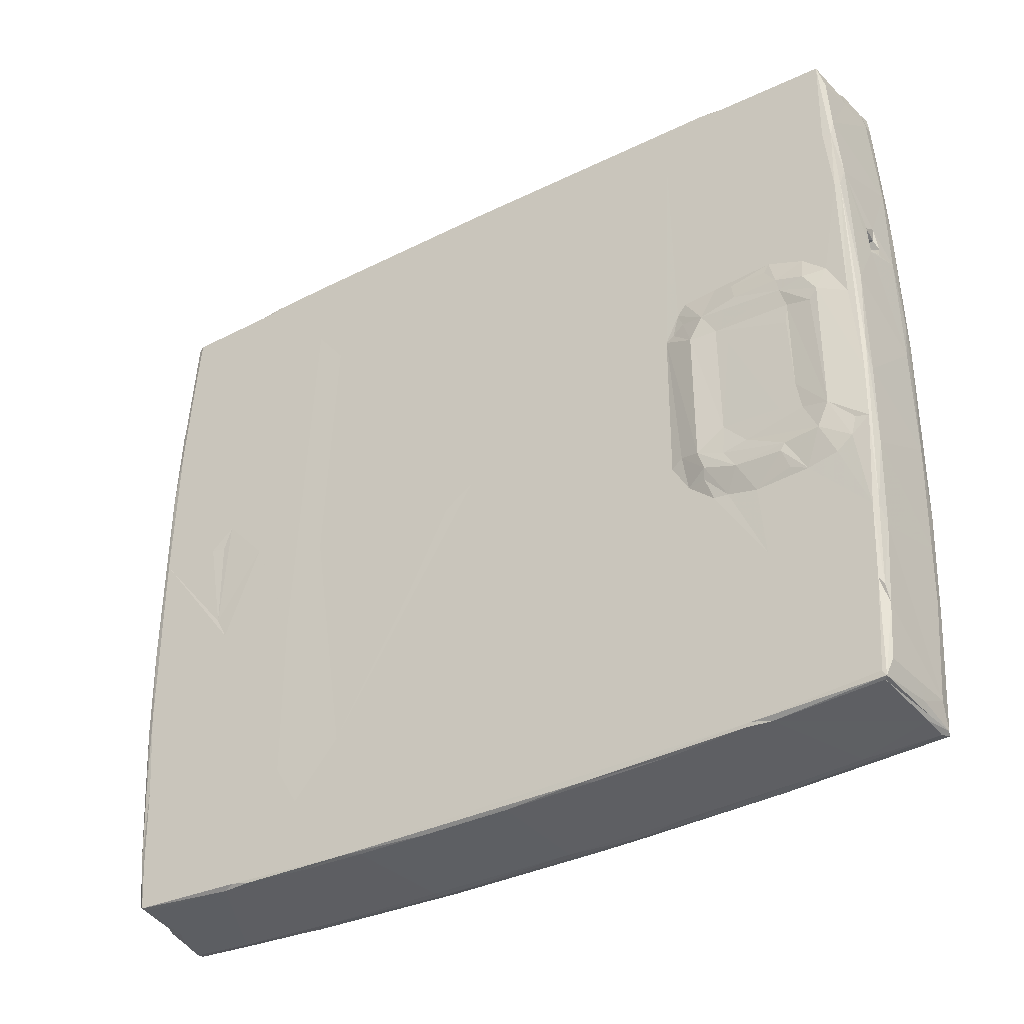
<metadata>
{"format":"obj","ext":"obj","renderer":"f3d","projection":"perspective","resolution":1024,"background":"white","views":[{"elev":-35.8,"azim":123.1,"up":"+Y"}]}
</metadata>
<code>
v -0.03686 -0.2676 -0.2737
v -0.03962 -0.2659 -0.2715
v -0.03348 -0.2661 -0.2752
v -0.03915 -0.2193 -0.2754
v -0.02244 -0.2513 -0.2777
v -0.0415 -0.2511 -0.2705
v -0.04296 -0.2588 -0.2657
v -0.04164 -0.2633 -0.2637
v -0.04408 -0.2527 -0.2593
v -0.03073 -0.2688 -0.2713
v -0.01345 -0.2673 -0.2706
v -0.03134 -0.1871 -0.2807
v -0.04532 -0.2401 -0.2464
v -0.04489 -0.06178 -0.2596
v -0.002824 -0.26 -0.2738
v 0.00793 -0.2505 -0.2748
v -0.01157 -0.2649 -0.2724
v 0.03596 -0.267 -0.1933
v -0.04309 -0.2644 -0.1677
v -0.0326 -0.2731 -0.1835
v -0.02748 -0.2714 -0.2213
v -0.0387 -0.2712 -0.1746
v -0.02815 -0.2736 -0.174
v -0.04549 -0.237 -0.2396
v -0.0358 -0.2736 -0.165
v -0.03269 -0.277 -0.0607
v 0.03603 -0.2694 -0.1269
v -0.03973 -0.274 -0.05766
v -0.02755 -0.2761 -0.09651
v -0.03692 -0.2761 -0.02825
v 0.03639 -0.2708 -0.06916
v -0.0414 -0.2695 -0.1495
v 0.03853 -0.2673 -0.1774
v -0.04428 -0.259 -0.04413
v -0.02712 -0.2774 -0.0126
v 0.03634 -0.2715 -0.005391
v -0.04509 -0.2501 0.07635
v -0.04248 -0.2698 0.01688
v -0.0455 -0.05572 -0.003356
v -0.04126 -0.1239 -0.2771
v -0.0429 -0.1067 -0.2737
v -0.03849 -0.1321 -0.2798
v -0.02525 -0.182 -0.2818
v 0.03082 -0.1546 -0.2778
v 0.03367 -0.2116 -0.2748
v -0.02399 -0.1429 -0.2832
v -0.04549 0.2154 -0.2429
v -0.03322 -0.1143 -0.2829
v -0.04389 -0.08631 -0.2685
v 0.03106 -0.09216 -0.2797
v -0.02363 -0.06603 -0.2852
v -0.039 -0.04351 -0.2813
v 0.03103 -0.03356 -0.2805
v -0.04143 0.02694 -0.2783
v -0.03272 0.02385 -0.2844
v -0.03857 0.04586 -0.2814
v -0.02738 0.04234 -0.285
v -0.02071 0.01131 -0.2854
v -0.0455 0.02263 -0.004217
v -0.04545 -0.02729 -0.02249
v -0.04552 -0.02194 -0.002727
v -0.03273 -0.2768 0.08773
v -0.03868 -0.2749 0.08383
v -0.02745 -0.2767 0.09315
v 0.03636 -0.2713 0.05711
v -0.03628 -0.2731 0.1964
v 0.0361 -0.2705 0.1085
v -0.04148 -0.27 0.1602
v -0.04388 -0.2604 0.1615
v -0.04547 -0.2378 0.27
v -0.0302 -0.2743 0.1892
v -0.03889 -0.2714 0.1957
v 0.03641 -0.2692 0.1569
v 0.03608 -0.2669 0.221
v -0.0426 -0.2643 0.2351
v -0.0455 -0.08937 0.16
v -0.03999 -0.2663 0.2848
v -0.04344 -0.2574 0.282
v -0.03116 -0.2712 0.2563
v -0.03727 -0.2696 0.2539
v -0.04127 -0.2634 0.294
v -0.03561 -0.2679 0.2996
v -0.03051 -0.2686 0.3001
v -0.01287 -0.2672 0.2976
v -0.0007833 -0.2665 0.2908
v -0.03896 -0.2587 0.2987
v -0.04351 -0.2497 0.2898
v -0.04164 -0.2494 0.2965
v -0.02869 -0.2441 0.3046
v -0.03827 -0.2252 0.3023
v -0.04248 -0.169 0.3004
v -0.03311 -0.2296 0.3044
v -0.02442 -0.2301 0.3057
v -0.01235 -0.2638 0.2998
v -0.00595 -0.2527 0.3019
v 0.001186 -0.265 0.2974
v -0.0455 -0.08256 0.2437
v -0.0455 0.0635 0.1629
v -0.04607 -0.06405 0.1784
v -0.04614 -0.06731 0.2219
v -0.04521 -0.04235 0.1989
v -0.04608 -0.01975 0.2247
v -0.0462 0.0423 0.2246
v -0.04428 -0.1336 0.2923
v -0.03892 -0.1707 0.3056
v -0.03211 -0.1627 0.3094
v -0.02509 -0.1582 0.3107
v -0.02126 -0.1629 0.3102
v 0.03243 -0.1807 0.3041
v -0.04545 -0.007221 0.28
v -0.04132 -0.09478 0.3066
v -0.03132 -0.1205 0.3118
v -0.04286 -0.08106 0.303
v -0.03647 -0.1155 0.3098
v -0.02362 -0.113 0.3128
v 0.031 -0.126 0.3073
v -0.04411 0.003278 0.2967
v -0.03833 -0.09517 0.3098
v -0.03272 -0.03338 0.3136
v -0.03922 -0.0136 0.3106
v -0.02737 -0.0296 0.3145
v -0.02139 -0.06203 0.3142
v 0.03081 -0.04921 0.3096
v -0.04287 0.0446 0.3033
v -0.04138 0.07359 0.3066
v 0.03149 -0.0003983 0.3098
v -0.02107 0.01153 0.3146
v -0.04286 0.09662 -0.2733
v 0.03112 0.04498 -0.2802
v -0.04357 0.1584 -0.2675
v -0.04032 0.1152 -0.2779
v -0.03202 0.1261 -0.2823
v -0.04495 0.2248 -0.2509
v -0.02076 0.0921 -0.2841
v 0.009589 0.08274 -0.2814
v -0.001644 0.08831 -0.2822
v -0.004248 0.09501 -0.2822
v -0.0004596 0.08907 -0.2668
v -0.002767 0.09492 -0.2681
v 0.002206 0.08907 -0.2622
v -0.04202 0.1825 -0.2722
v -0.03188 0.1654 -0.2806
v -0.02505 0.1611 -0.2818
v 0.001192 0.1096 -0.2814
v -0.0004386 0.1013 -0.2797
v -0.001305 0.09983 -0.2649
v -0.0391 0.1863 -0.276
v -0.03035 0.2313 -0.2771
v -0.04321 0.2337 -0.2653
v -0.02133 0.2305 -0.2777
v 0.03419 0.1884 -0.275
v -0.0457 0.01273 -0.009864
v -0.04549 0.2155 0.269
v -0.03829 0.244 -0.2732
v -0.04139 0.2435 -0.2694
v -0.0325 0.2476 -0.275
v -0.0221 0.2444 -0.2745
v -0.0262 0.249 -0.2721
v -0.04264 0.2416 -0.2574
v -0.0369 0.2484 -0.2693
v -0.04044 0.2461 -0.2482
v -0.03277 0.2501 -0.2446
v -0.03748 0.2485 -0.2474
v 0.006481 0.2301 -0.275
v 0.0006542 0.2461 -0.2717
v -0.02729 0.2509 -0.2213
v 0.008767 0.246 -0.2675
v -0.04507 0.2274 -0.03936
v -0.04403 0.2386 -0.08361
v -0.04279 0.2442 -0.1456
v -0.04118 0.2477 -0.155
v -0.03149 0.2526 -0.1661
v -0.0277 0.2526 -0.1623
v 0.03864 0.2461 -0.1759
v -0.03747 0.2513 -0.1618
v 0.00279 0.2503 -0.1288
v -0.03941 0.2517 -0.0457
v -0.00149 0.2517 -0.06419
v -0.03278 0.2537 -0.09222
v -0.03667 0.2533 -0.05975
v -0.02728 0.2543 -0.04646
v -0.04286 0.2452 -0.003691
v -0.04139 0.2493 -0.003678
v -0.007545 0.2527 0.0009548
v 0.0006152 0.253 0.01264
v -0.03275 0.2545 0.01363
v -0.02797 0.2546 0.006481
v -0.002726 0.2556 0.02111
v -0.007779 0.2561 0.02297
v -0.04612 0.04723 0.1795
v -0.0455 0.06595 0.2418
v -0.03418 0.05195 0.3126
v -0.02402 0.06668 0.3137
v 0.0176 0.03432 0.3106
v -0.04499 0.2249 0.2778
v -0.03858 0.09038 0.3087
v -0.04306 0.137 0.2994
v -0.03164 0.1001 0.3118
v -0.02399 0.1076 0.3122
v 0.03105 0.08936 0.3081
v 0.004456 0.1132 0.3093
v -0.03257 0.1436 0.3092
v -0.02648 0.1411 0.3108
v -0.0395 0.1484 0.3054
v -0.02434 0.144 0.3102
v -0.04306 0.2237 0.2931
v -0.04145 0.1885 0.3002
v -0.0383 0.2021 0.3025
v -0.03136 0.2097 0.305
v -0.02146 0.2038 0.306
v -0.04325 0.243 0.1564
v -0.03827 0.2526 0.08537
v -0.0413 0.2478 0.1718
v -0.01653 0.2528 0.115
v 0.0005581 0.2524 0.1079
v -0.0053 0.2557 0.09821
v -0.02716 0.2541 0.1005
v -0.03107 0.2534 0.1586
v -0.0372 0.2514 0.1838
v 0.03861 0.2468 0.1693
v -0.02779 0.2524 0.1907
v -0.03324 0.2521 0.1903
v -0.04266 0.2418 0.2757
v -0.04046 0.2459 0.2832
v -0.0375 0.2483 0.278
v -0.02773 0.2506 0.2564
v 0.03836 0.2459 0.2131
v 0.03622 0.2453 0.2401
v -0.03167 0.2495 0.2962
v 0.01624 0.2453 0.291
v -0.03968 0.2364 0.2984
v -0.03319 0.241 0.3012
v -0.02485 0.2327 0.3038
v -0.04199 0.2426 0.2935
v -0.03583 0.2485 0.2998
v -0.02351 0.2439 0.3012
v 0.02752 0.2343 0.2987
v 0.01142 0.2422 0.2981
v 0.003874 0.2462 0.2972
v 0.03624 -0.263 -0.2667
v 0.03844 -0.262 -0.2689
v 0.03432 -0.2492 -0.2722
v 0.03895 -0.258 -0.2664
v 0.03892 -0.2101 -0.2149
v 0.03894 -0.265 -0.1812
v 0.03868 -0.27 -0.05992
v 0.03882 -0.196 -0.1415
v 0.03885 -0.1948 -0.1226
v 0.03895 -0.266 0.00818
v 0.03893 -0.2091 0.006143
v 0.03743 -0.1999 -0.274
v 0.03888 -0.195 -0.2708
v 0.03893 -0.1503 -0.2006
v 0.03758 -0.1416 -0.2764
v 0.0389 -0.1413 -0.2728
v 0.03894 -0.09824 -0.2331
v 0.03821 -0.0741 -0.277
v 0.03895 -0.09492 -0.166
v 0.0388 -0.096 -0.1761
v 0.03903 -0.08514 -0.2648
v 0.03907 -0.09394 -0.2539
v 0.03539 -0.01436 -0.2797
v 0.03788 -0.0364 -0.2776
v 0.03929 -0.07249 -0.2685
v 0.04417 -0.07368 -0.2449
v 0.04424 -0.05705 -0.2529
v 0.0407 -0.09366 -0.2217
v 0.04398 -0.08142 -0.2177
v 0.03909 -0.1006 -0.1967
v 0.04402 -0.07635 -0.2208
v 0.04232 -0.05234 -0.2348
v 0.04212 -0.06125 -0.1936
v 0.04413 -0.07995 -0.1856
v 0.04342 -0.06583 -0.1772
v 0.04407 0.03838 -0.2534
v 0.04387 0.03084 -0.2479
v 0.04226 -0.04647 -0.2184
v 0.04234 -0.03192 -0.2314
v 0.04204 -0.04439 -0.1779
v 0.04215 0.03583 -0.2306
v 0.04229 0.02129 -0.229
v 0.04225 0.0239 -0.1858
v 0.03887 -0.07978 -0.1484
v 0.03888 -0.06013 -0.137
v 0.03882 -0.007035 0.02258
v 0.0388 -0.1784 0.1308
v 0.04428 -0.05901 -0.1588
v 0.04163 -0.07999 -0.1614
v 0.04414 -0.07252 -0.1629
v 0.04067 -0.0554 -0.1453
v 0.03892 -0.003416 -0.1368
v 0.03895 0.048 -0.1378
v 0.04418 0.03725 -0.1587
v 0.03886 -0.2368 0.06146
v 0.03888 -0.2691 0.1208
v 0.03886 -0.2168 0.1638
v 0.03861 -0.2675 0.1996
v 0.03895 -0.2649 0.2122
v 0.03894 -0.2107 0.264
v 0.03888 -0.2298 0.2954
v 0.03574 -0.2631 0.2922
v 0.03888 -0.262 0.293
v 0.004809 -0.264 0.2956
v 0.005535 -0.2606 0.2987
v 0.03626 -0.2589 0.2964
v 0.03057 -0.2511 0.2989
v 0.03774 -0.2251 0.2989
v 0.03888 -0.08421 0.07625
v 0.03912 -0.1874 0.1808
v 0.03898 -0.1503 0.2226
v 0.03883 -0.1686 0.2975
v 0.03898 -0.1169 0.205
v 0.0389 -0.009939 0.1555
v 0.03904 -0.06895 0.1809
v 0.03896 -0.02131 0.0433
v 0.03894 -0.05786 0.2396
v 0.03907 0.007289 0.213
v 0.03889 0.03952 0.2423
v 0.03694 -0.1741 0.3031
v 0.03838 -0.173 0.301
v 0.03889 -0.1074 0.3026
v 0.03756 -0.1187 0.3057
v 0.03781 -0.05138 0.3069
v 0.03548 -0.03696 0.3085
v 0.03866 -0.04195 0.248
v 0.03892 0.0262 0.303
v 0.03891 0.02522 0.2593
v 0.03859 0.02301 0.2486
v 0.03794 0.02924 -0.2775
v 0.03896 0.03054 -0.2729
v 0.0378 0.1261 -0.2763
v 0.04357 0.04966 -0.2265
v 0.0423 0.03748 -0.1772
v 0.006358 0.08856 -0.2799
v 0.00875 0.09539 -0.2783
v 0.01078 0.1035 -0.2805
v 0.03071 0.1422 -0.2776
v 0.005806 0.09375 -0.2646
v 0.03903 0.05598 -0.2597
v 0.0442 0.05273 -0.2444
v 0.03892 0.1269 -0.2726
v 0.039 0.0707 -0.2434
v 0.04416 0.05899 -0.2249
v 0.04062 0.07272 -0.2156
v 0.04406 0.0589 -0.1937
v 0.04069 0.0725 -0.1904
v 0.03894 0.0801 -0.2187
v 0.005837 0.1006 -0.2765
v 0.002829 0.0992 -0.2637
v 0.03802 0.1737 -0.2739
v 0.03894 0.1764 -0.2679
v 0.0389 0.144 -0.1961
v 0.03875 0.2419 -0.2689
v 0.03891 0.2438 -0.1885
v 0.03928 0.05121 -0.1435
v 0.04411 0.05309 -0.168
v 0.03898 0.07706 -0.1772
v 0.04043 0.05672 -0.1518
v 0.0389 0.06739 -0.1478
v 0.0389 0.07479 -0.1538
v 0.03885 0.07458 -0.02737
v 0.03894 0.1433 -0.09621
v 0.03879 0.1618 -0.07581
v 0.03888 0.2112 -0.1456
v 0.03879 0.193 -0.03487
v 0.03894 0.215 -0.01319
v 0.03358 0.2274 -0.2726
v 0.008641 0.2386 -0.2728
v 0.00532 0.244 -0.2709
v 0.03639 0.2436 -0.2665
v 0.03646 0.2457 -0.1986
v 0.03627 0.2481 -0.08845
v 0.03891 0.2477 0.0222
v 0.03591 0.2487 0.05546
v 0.01126 0.2508 0.02022
v 0.0388 0.1667 0.1469
v 0.03893 0.1931 0.1674
v 0.03893 0.1092 0.2223
v 0.03892 0.1908 0.065
v 0.0389 0.1561 0.2714
v 0.03549 0.0555 0.308
v 0.03788 0.08998 0.3057
v 0.03894 0.07753 0.2743
v 0.03888 0.1333 0.3006
v 0.03373 0.1614 0.304
v 0.03731 0.1514 0.3032
v 0.0389 0.202 0.2956
v 0.03076 0.2017 0.3014
v 0.03773 0.1657 0.3013
v 0.01066 0.2508 0.05959
v 0.01197 0.2501 0.1114
v 0.03892 0.2435 0.2186
v 0.03883 0.2419 0.2923
v 0.03626 0.2437 0.2903
v 0.03731 0.241 0.2961
f 1 2 4
f 2 7 6
f 2 8 7
f 6 4 2
f 10 3 11
f 10 1 3
f 1 4 3
f 4 12 3
f 3 12 5
f 9 13 14
f 3 5 15
f 15 5 16
f 11 3 17
f 17 3 15
f 8 19 7
f 7 19 9
f 1 10 20
f 10 21 20
f 2 19 8
f 2 1 22
f 1 20 22
f 20 21 23
f 10 11 21
f 11 18 21
f 23 25 20
f 25 23 26
f 25 28 22
f 26 23 29
f 25 30 28
f 25 26 30
f 23 27 29
f 2 32 19
f 2 22 32
f 22 20 25
f 21 33 23
f 23 33 27
f 32 22 28
f 19 34 9
f 9 34 13
f 26 29 35
f 29 31 35
f 34 37 13
f 32 38 19
f 32 28 38
f 19 38 34
f 37 24 13
f 4 6 40
f 40 6 41
f 40 42 4
f 4 42 12
f 6 7 41
f 12 43 5
f 5 43 44
f 5 44 45
f 42 48 12
f 12 46 43
f 12 48 46
f 41 7 49
f 7 14 49
f 7 9 14
f 46 44 43
f 46 50 44
f 48 51 46
f 42 52 48
f 40 52 42
f 46 51 50
f 40 41 54
f 40 54 52
f 52 55 48
f 48 55 51
f 52 56 55
f 55 57 51
f 51 57 58
f 13 24 47
f 24 39 47
f 47 39 59
f 39 60 59
f 60 39 61
f 30 26 62
f 26 35 62
f 30 63 28
f 30 62 63
f 62 35 64
f 35 65 64
f 63 62 66
f 64 65 67
f 38 28 63
f 38 63 68
f 38 69 34
f 34 69 37
f 37 70 24
f 62 64 71
f 66 72 63
f 66 62 71
f 71 64 73
f 68 63 72
f 68 75 38
f 38 75 69
f 71 73 74
f 37 69 70
f 68 77 75
f 68 72 77
f 75 78 69
f 72 66 79
f 66 71 79
f 77 72 80
f 69 78 70
f 72 79 80
f 75 81 78
f 75 77 81
f 80 82 77
f 80 79 82
f 79 71 74
f 79 84 83
f 79 74 85
f 79 85 84
f 78 81 87
f 81 86 88
f 81 88 87
f 82 79 83
f 82 81 77
f 81 82 86
f 86 82 89
f 82 83 89
f 78 87 70
f 86 90 88
f 87 88 91
f 86 92 90
f 86 89 92
f 89 93 92
f 84 94 83
f 83 95 89
f 83 94 95
f 85 96 84
f 84 96 94
f 89 95 93
f 24 76 39
f 24 70 76
f 39 98 61
f 39 76 98
f 76 100 99
f 99 100 101
f 76 97 100
f 100 102 101
f 99 101 102
f 70 87 104
f 87 91 104
f 88 90 105
f 90 106 105
f 90 92 106
f 92 93 106
f 106 93 107
f 88 105 91
f 93 108 107
f 93 109 108
f 76 110 97
f 76 70 110
f 91 105 111
f 106 107 112
f 104 91 113
f 111 105 114
f 91 111 113
f 105 106 114
f 106 112 114
f 112 107 115
f 107 108 115
f 108 116 115
f 104 113 117
f 111 114 118
f 114 112 118
f 118 112 119
f 112 115 119
f 70 104 110
f 104 117 110
f 111 118 120
f 119 115 121
f 115 122 121
f 100 97 102
f 118 119 120
f 117 113 124
f 113 111 124
f 111 120 125
f 124 111 125
f 121 122 127
f 122 126 127
f 54 56 52
f 14 13 47
f 54 41 128
f 41 49 128
f 128 49 130
f 49 14 130
f 54 128 131
f 54 131 56
f 56 132 55
f 55 132 57
f 14 47 133
f 57 134 58
f 58 134 135
f 134 136 135
f 134 137 136
f 136 137 138
f 138 137 139
f 138 139 140
f 56 131 132
f 14 133 130
f 131 128 141
f 131 142 132
f 128 130 141
f 57 132 134
f 134 144 137
f 137 144 145
f 137 146 139
f 137 145 146
f 139 146 140
f 132 143 134
f 134 143 144
f 131 141 147
f 131 147 142
f 132 142 143
f 142 148 143
f 130 133 149
f 143 148 150
f 143 150 151
f 59 60 152
f 60 61 152
f 61 59 152
f 47 59 153
f 147 148 142
f 147 154 148
f 141 154 147
f 141 130 149
f 141 149 155
f 141 155 154
f 154 156 148
f 148 156 157
f 149 133 159
f 155 160 154
f 149 159 155
f 155 161 160
f 159 161 155
f 154 160 156
f 156 160 158
f 160 162 158
f 160 163 162
f 161 163 160
f 150 164 151
f 148 157 150
f 150 157 165
f 150 165 164
f 156 158 157
f 158 167 165
f 157 158 165
f 47 168 133
f 162 166 158
f 133 169 159
f 169 170 159
f 161 171 163
f 159 171 161
f 159 170 171
f 163 172 162
f 162 173 166
f 162 172 173
f 171 175 163
f 163 175 172
f 166 173 174
f 173 176 174
f 168 169 133
f 171 177 175
f 173 178 176
f 175 179 172
f 172 179 173
f 175 180 179
f 177 180 175
f 179 181 173
f 173 181 178
f 169 182 170
f 171 183 177
f 170 183 171
f 170 182 183
f 47 153 168
f 181 184 178
f 180 186 179
f 179 186 181
f 186 187 181
f 181 187 184
f 187 188 184
f 187 189 188
f 184 188 185
f 61 98 59
f 59 98 153
f 76 99 98
f 99 190 98
f 99 102 103
f 99 103 190
f 190 103 98
f 98 103 191
f 98 191 153
f 102 97 191
f 97 110 191
f 103 102 191
f 120 119 192
f 119 193 192
f 119 121 193
f 127 126 194
f 121 127 193
f 191 110 153
f 153 110 195
f 110 117 195
f 125 120 196
f 120 192 196
f 117 124 197
f 124 125 197
f 192 198 196
f 192 199 198
f 192 193 199
f 127 200 193
f 193 201 199
f 193 200 201
f 195 117 197
f 196 198 202
f 198 199 203
f 125 196 204
f 197 125 204
f 196 202 204
f 202 198 203
f 202 203 205
f 199 201 203
f 197 207 206
f 197 204 207
f 195 197 206
f 207 204 208
f 204 202 209
f 202 205 209
f 204 209 208
f 205 203 210
f 205 210 209
f 169 211 182
f 183 212 177
f 183 213 212
f 182 213 183
f 182 211 213
f 168 195 169
f 169 195 211
f 180 212 186
f 177 212 180
f 187 216 189
f 189 216 188
f 186 217 187
f 212 218 186
f 186 218 217
f 212 219 218
f 187 217 216
f 217 214 216
f 214 215 216
f 153 195 168
f 213 219 212
f 214 218 220
f 195 223 211
f 213 224 219
f 211 224 213
f 224 225 219
f 211 223 224
f 219 225 222
f 222 226 221
f 218 221 227
f 221 228 227
f 219 222 218
f 217 218 214
f 222 221 218
f 225 229 222
f 222 229 226
f 221 226 228
f 226 230 228
f 207 208 231
f 206 207 231
f 208 232 231
f 208 209 232
f 195 234 223
f 195 206 234
f 206 231 234
f 223 234 224
f 234 235 224
f 234 231 235
f 232 233 236
f 225 235 229
f 224 235 225
f 231 232 235
f 232 236 235
f 209 233 232
f 209 210 233
f 236 238 235
f 233 210 237
f 233 237 236
f 237 238 236
f 226 229 239
f 229 235 239
f 238 239 235
f 17 240 11
f 11 240 18
f 17 241 240
f 17 15 241
f 241 15 242
f 15 16 242
f 16 5 45
f 16 45 242
f 240 241 18
f 242 45 241
f 21 18 33
f 241 243 245
f 18 241 245
f 243 244 245
f 18 245 33
f 33 245 246
f 33 246 27
f 245 247 248
f 29 27 31
f 27 246 31
f 31 36 35
f 246 245 249
f 245 248 249
f 249 248 250
f 31 246 36
f 241 252 243
f 45 252 241
f 45 251 252
f 243 252 244
f 45 44 251
f 44 254 251
f 251 255 252
f 251 254 255
f 252 253 244
f 255 256 252
f 254 257 255
f 252 256 253
f 51 53 50
f 44 50 254
f 260 261 255
f 255 261 256
f 255 257 260
f 50 262 254
f 50 53 262
f 254 262 257
f 262 263 257
f 257 264 260
f 260 265 261
f 264 266 260
f 260 266 265
f 256 268 267
f 253 256 269
f 253 269 259
f 256 267 269
f 267 268 269
f 256 261 265
f 256 270 268
f 256 265 270
f 265 272 270
f 265 271 272
f 268 273 269
f 268 270 273
f 270 274 273
f 270 272 274
f 51 58 53
f 263 266 257
f 257 266 264
f 263 275 266
f 266 275 276
f 265 266 271
f 266 278 271
f 271 278 277
f 271 277 272
f 272 277 279
f 266 280 278
f 266 276 280
f 277 278 282
f 244 258 245
f 245 258 247
f 244 253 258
f 258 253 259
f 247 258 283
f 247 284 248
f 250 248 286
f 248 285 286
f 269 273 259
f 273 274 287
f 259 288 258
f 258 288 283
f 259 289 288
f 259 273 289
f 273 287 289
f 288 289 283
f 289 287 290
f 289 290 283
f 283 284 247
f 248 284 291
f 283 290 284
f 272 279 274
f 274 279 287
f 277 282 279
f 287 292 290
f 287 293 292
f 290 292 284
f 248 291 285
f 292 291 284
f 36 65 35
f 36 246 65
f 246 249 295
f 65 246 295
f 249 250 294
f 249 294 295
f 65 295 67
f 67 295 73
f 64 67 73
f 73 295 297
f 294 296 295
f 73 297 74
f 297 295 298
f 295 296 298
f 297 298 74
f 298 296 300
f 296 299 300
f 74 298 302
f 298 300 302
f 85 303 96
f 303 304 96
f 96 304 94
f 94 304 95
f 74 301 85
f 303 305 304
f 85 301 303
f 304 306 95
f 304 305 306
f 95 306 93
f 303 301 305
f 301 302 305
f 74 302 301
f 305 302 307
f 306 305 307
f 307 302 300
f 250 286 296
f 294 250 296
f 296 286 309
f 296 309 299
f 309 310 311
f 308 313 286
f 286 314 309
f 309 314 312
f 286 313 314
f 312 310 309
f 286 285 308
f 308 285 315
f 308 315 313
f 314 316 312
f 316 314 317
f 299 309 311
f 93 306 109
f 306 319 109
f 306 307 319
f 299 311 300
f 300 311 307
f 311 320 307
f 319 307 320
f 310 321 311
f 109 116 108
f 311 321 320
f 319 320 322
f 109 319 116
f 322 320 321
f 116 319 322
f 310 312 321
f 312 316 321
f 122 115 123
f 115 116 123
f 321 323 322
f 116 322 123
f 123 322 324
f 322 323 324
f 316 317 325
f 316 325 326
f 317 318 325
f 328 327 325
f 122 123 126
f 316 326 321
f 325 327 326
f 123 324 126
f 321 326 323
f 58 129 53
f 53 129 262
f 262 329 263
f 329 330 263
f 263 330 275
f 329 331 330
f 262 331 329
f 280 281 278
f 281 282 278
f 276 275 332
f 276 332 280
f 281 333 282
f 281 280 333
f 58 135 129
f 136 334 135
f 136 138 334
f 334 335 135
f 135 337 129
f 135 336 337
f 138 140 334
f 334 338 335
f 334 140 338
f 129 331 262
f 330 339 275
f 275 339 340
f 330 341 339
f 129 337 331
f 341 342 339
f 275 340 332
f 332 340 343
f 339 342 340
f 340 342 343
f 280 332 333
f 332 343 345
f 343 346 345
f 343 344 346
f 342 347 343
f 343 347 344
f 342 341 347
f 344 347 346
f 145 336 348
f 145 144 336
f 335 348 336
f 335 336 135
f 336 144 337
f 145 348 146
f 146 348 349
f 335 338 348
f 338 349 348
f 140 349 338
f 140 146 349
f 144 143 337
f 331 341 330
f 331 350 341
f 341 352 347
f 341 351 352
f 143 151 337
f 337 350 331
f 350 351 341
f 337 151 350
f 350 353 351
f 151 353 350
f 279 282 333
f 279 293 287
f 279 333 293
f 293 355 292
f 333 332 356
f 332 345 356
f 333 356 293
f 345 357 356
f 293 356 358
f 293 358 355
f 358 359 355
f 356 359 358
f 346 347 357
f 345 346 357
f 357 360 356
f 356 360 359
f 355 359 292
f 291 292 285
f 292 361 285
f 347 352 357
f 357 364 360
f 360 364 359
f 292 362 361
f 352 364 357
f 351 354 352
f 359 364 292
f 292 364 362
f 364 365 362
f 362 365 363
f 362 363 361
f 151 164 367
f 164 165 368
f 165 369 368
f 369 165 167
f 158 166 167
f 164 368 367
f 151 367 353
f 367 368 353
f 369 370 353
f 369 167 370
f 368 369 353
f 166 371 167
f 370 167 371
f 166 174 371
f 351 353 354
f 370 354 353
f 370 371 354
f 176 372 174
f 352 354 364
f 371 174 354
f 176 178 372
f 365 364 366
f 364 354 373
f 364 373 366
f 354 174 373
f 372 373 174
f 184 374 178
f 184 375 374
f 184 185 375
f 178 374 372
f 372 374 373
f 315 285 313
f 285 376 313
f 285 361 376
f 313 377 314
f 317 314 318
f 313 376 377
f 314 378 318
f 361 363 376
f 363 365 379
f 363 379 376
f 376 379 377
f 314 377 378
f 377 380 378
f 325 318 328
f 328 318 327
f 126 324 381
f 324 323 381
f 326 382 323
f 381 323 382
f 318 383 327
f 318 378 383
f 127 194 200
f 327 383 326
f 194 126 200
f 126 381 200
f 383 384 326
f 326 384 382
f 383 378 384
f 378 380 384
f 201 385 203
f 382 386 381
f 200 381 386
f 382 384 386
f 201 200 385
f 200 386 385
f 380 377 387
f 388 203 385
f 203 388 210
f 386 384 389
f 380 387 384
f 384 387 389
f 386 389 385
f 390 374 375
f 365 366 379
f 374 220 373
f 390 216 391
f 216 215 391
f 215 214 391
f 390 391 374
f 185 188 375
f 375 188 390
f 188 216 390
f 214 220 391
f 379 366 377
f 366 373 377
f 373 392 377
f 391 220 374
f 373 220 392
f 220 218 227
f 227 392 220
f 227 228 392
f 377 392 387
f 228 393 392
f 387 392 393
f 228 394 393
f 210 388 237
f 226 239 230
f 239 238 230
f 228 230 394
f 230 238 394
f 389 395 385
f 388 385 395
f 389 387 395
f 395 387 393
f 238 237 395
f 388 395 237
f 394 238 395
f 394 395 393

</code>
